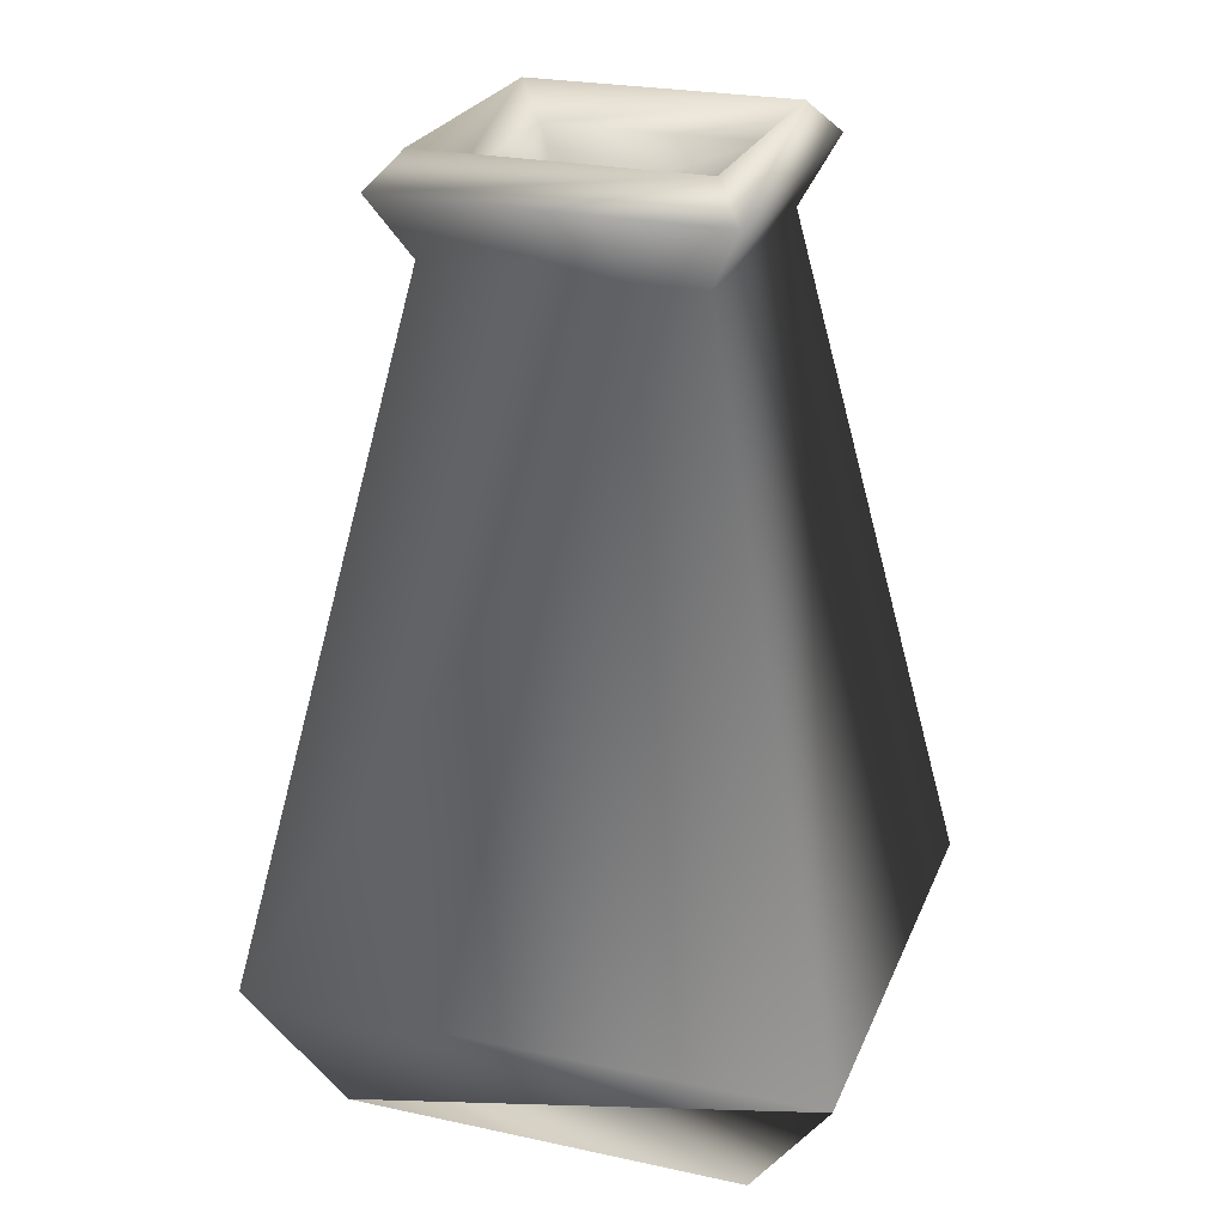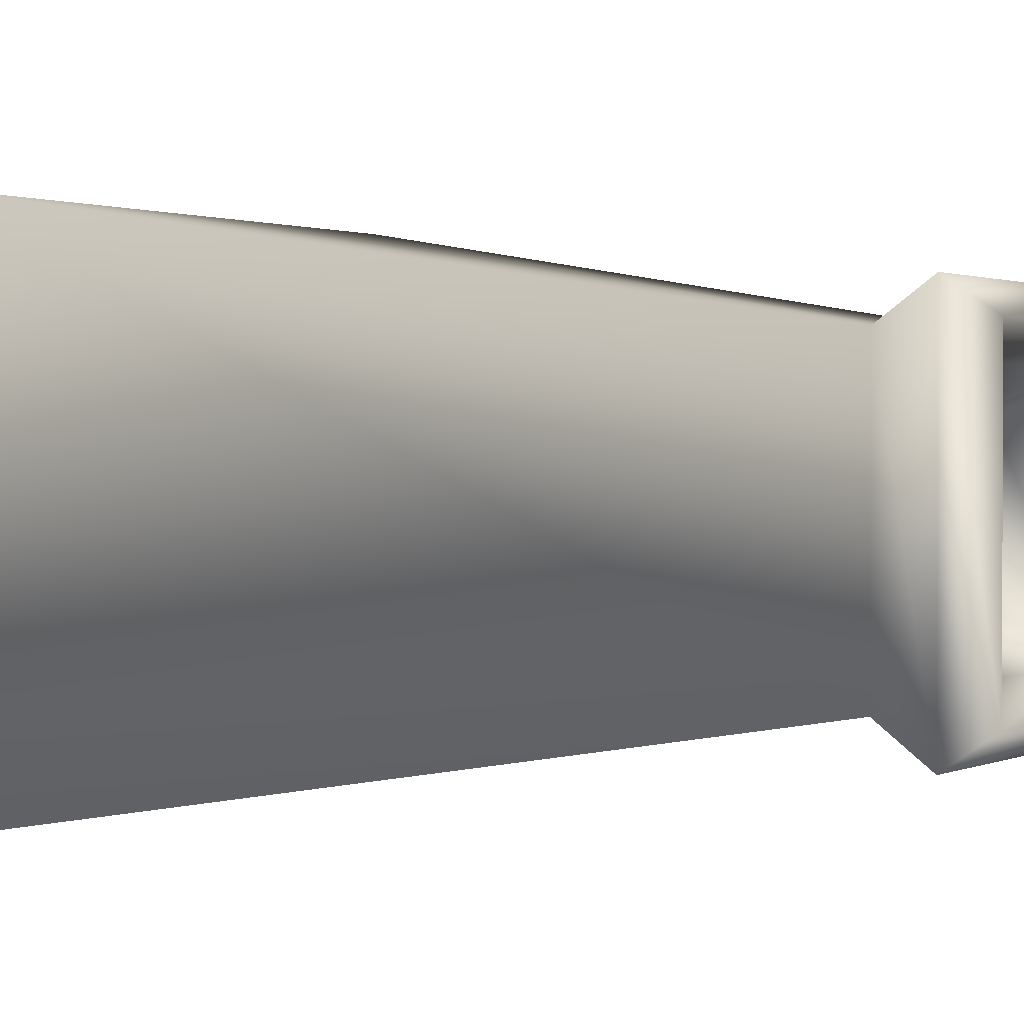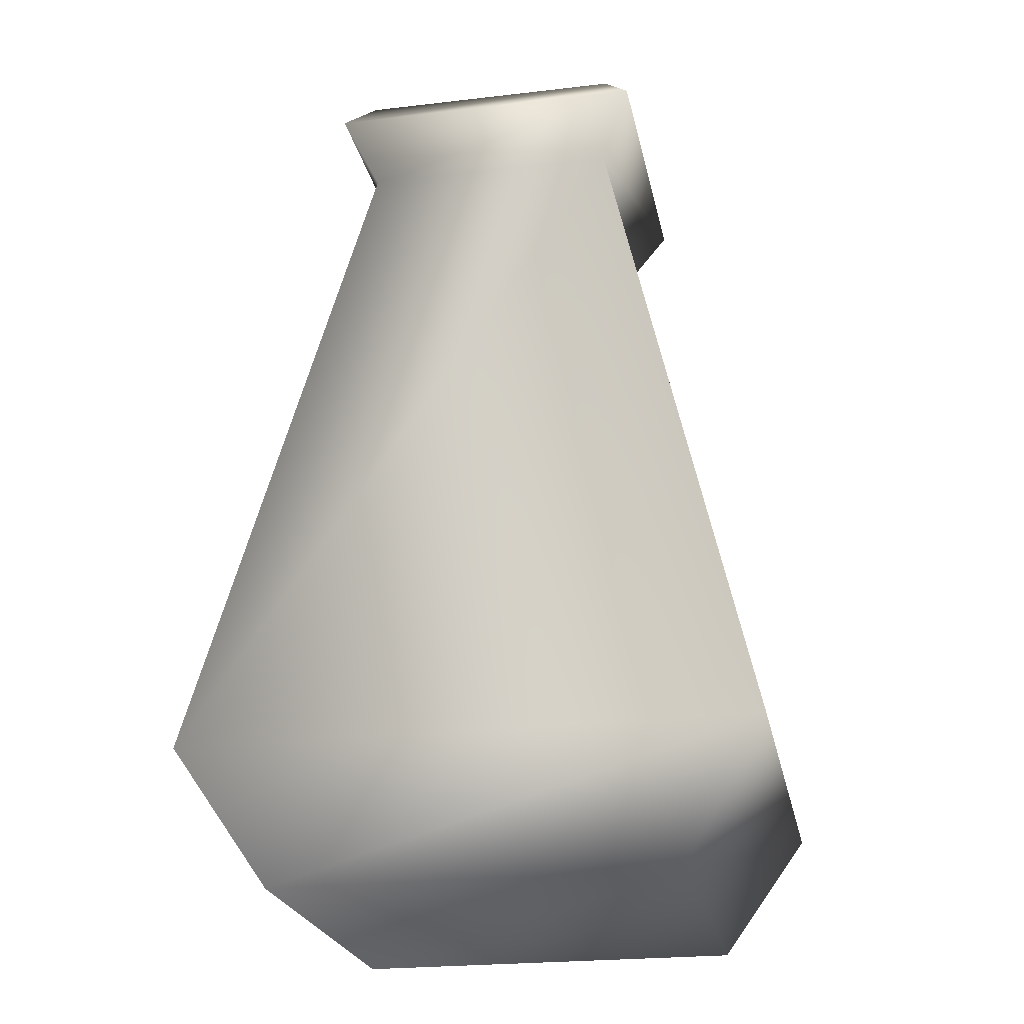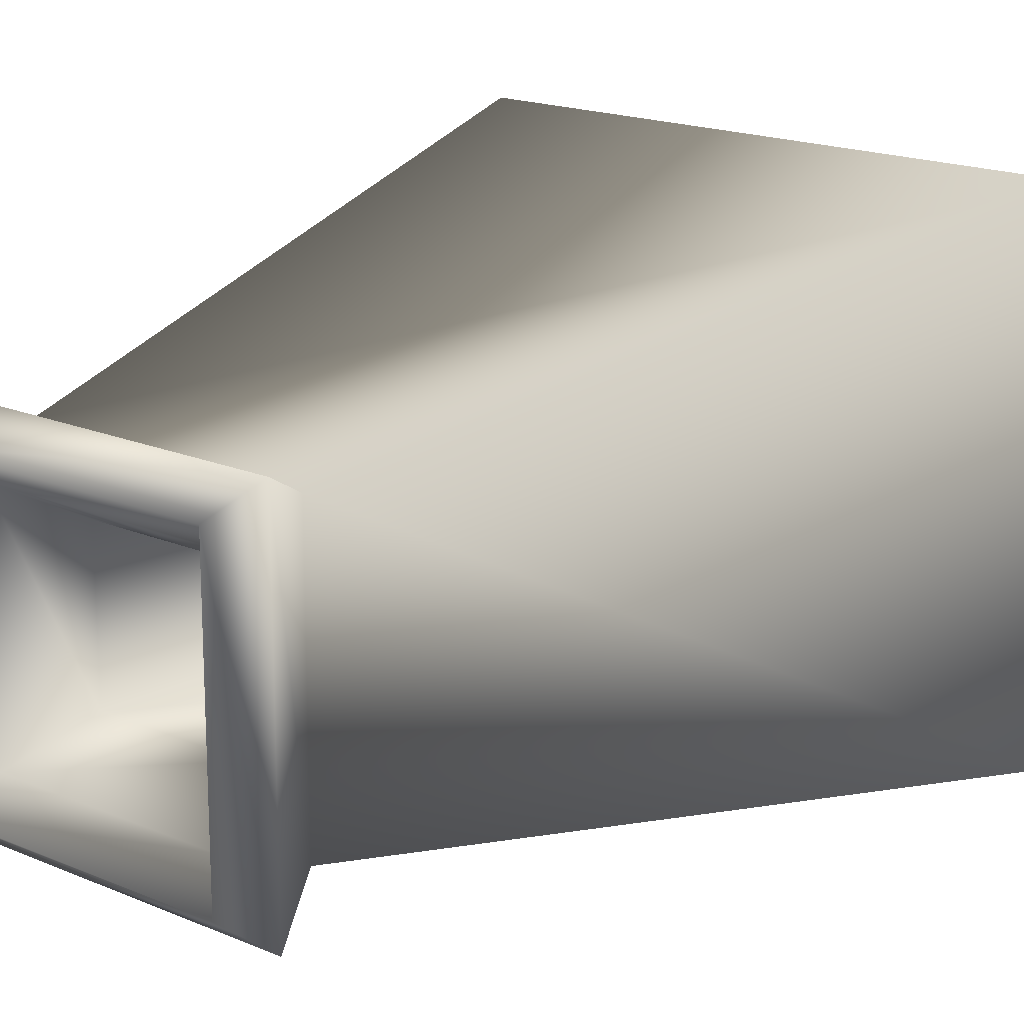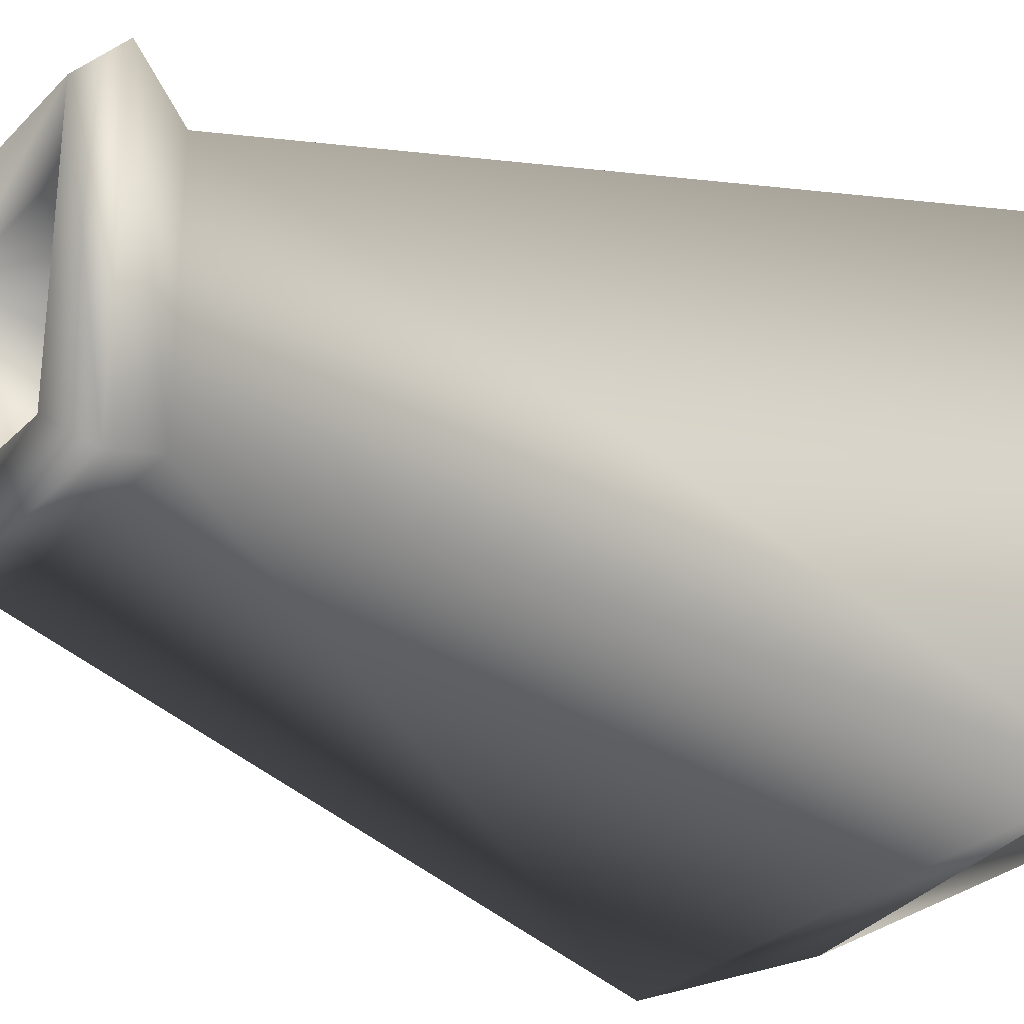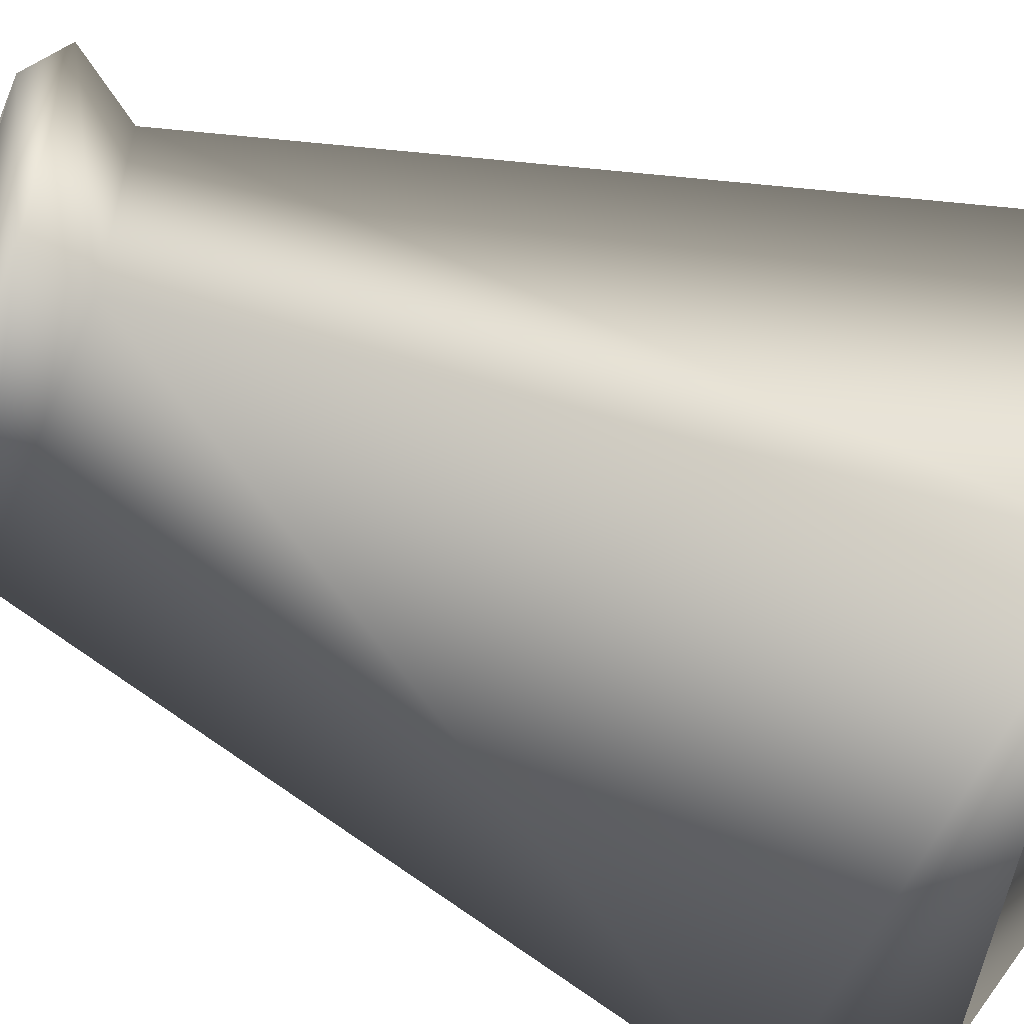
<metadata>
{"format":"obj","ext":"obj","renderer":"f3d","projection":"perspective","resolution":1024,"background":"white","views":[{"elev":25.2,"azim":-160.9,"up":"+Y"},{"elev":1.2,"azim":122.4,"up":"+Z"},{"elev":-23.5,"azim":11.2,"up":"+Y"},{"elev":17.9,"azim":-140.2,"up":"+Z"},{"elev":-28.8,"azim":-124.8,"up":"+Z"},{"elev":-56.6,"azim":-113.2,"up":"+Z"}]}
</metadata>
<code>
v 0.4545 0.8759 0.4091
v 0.4878 0.9409 0.4423
v 0.4588 0.975 0.4132
v 0.4297 0.9409 0.3842
v 0.3931 0.8759 0.3477
v 0.5134 0.1608 0.4384
v 0.5272 0.025 0.4817
v 0.616 0.1608 0.5251
v 0.4545 0.8759 0.141
v 0.4878 0.9409 0.1077
v 0.4588 0.975 0.1368
v 0.4297 0.9409 0.1658
v 0.3931 0.8759 0.2024
v 0.5134 0.1608 0.1118
v 0.5272 0.025 0.06833
v 0.616 0.1608 0.025
v 0.1865 0.8759 0.141
v 0.1533 0.9409 0.1077
v 0.1823 0.975 0.1368
v 0.2113 0.9409 0.1658
v 0.2479 0.8759 0.2024
v 0.1276 0.1608 0.1118
v 0.1138 0.025 0.06833
v 0.025 0.1608 0.025
v 0.1865 0.8759 0.4091
v 0.1533 0.9409 0.4423
v 0.1823 0.975 0.4132
v 0.2113 0.9409 0.3842
v 0.2479 0.8759 0.3477
v 0.1276 0.1608 0.4384
v 0.1138 0.025 0.4817
v 0.025 0.1608 0.5251
f 10 2 1
f 9 10 1
f 11 3 2
f 10 11 2
f 12 4 3
f 11 12 3
f 13 5 4
f 12 13 4
f 14 6 5
f 13 14 5
f 16 8 7
f 15 16 7
f 9 1 8
f 16 9 8
f 18 10 9
f 17 18 9
f 19 11 10
f 18 19 10
f 20 12 11
f 19 20 11
f 21 13 12
f 20 21 12
f 22 14 13
f 21 22 13
f 23 15 14
f 24 16 15
f 17 9 16
f 24 17 16
f 26 18 17
f 25 26 17
f 27 19 18
f 26 27 18
f 28 20 19
f 27 28 19
f 29 21 20
f 28 29 20
f 30 22 21
f 29 30 21
f 32 24 23
f 31 32 23
f 25 17 24
f 32 25 24
f 2 26 25
f 1 2 25
f 3 27 26
f 2 3 26
f 4 28 27
f 3 4 27
f 5 29 28
f 4 5 28
f 6 30 29
f 5 6 29
f 8 32 31
f 7 8 31
f 1 25 32
f 8 1 32
f 31 23 7
f 23 15 7
f 22 30 6
f 14 22 6
f 24 23 14
f 15 24 14

</code>
